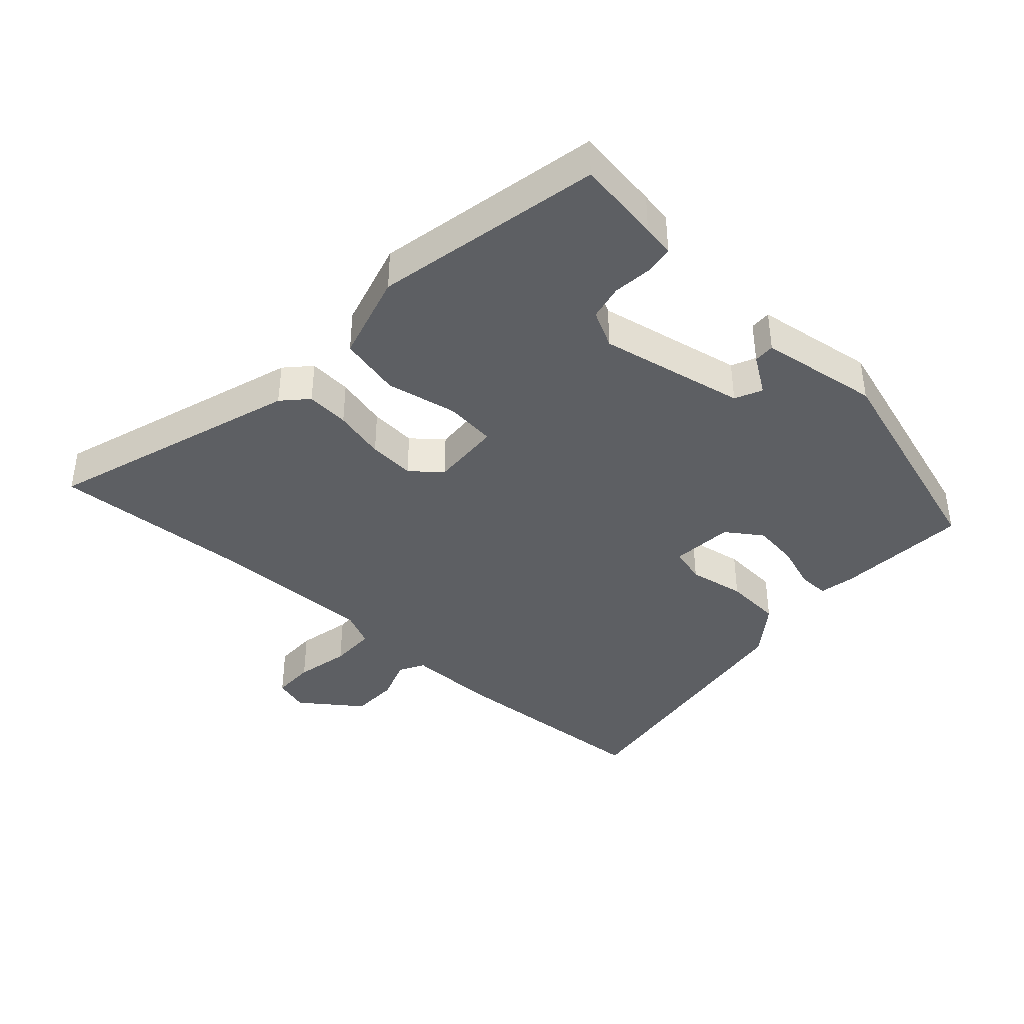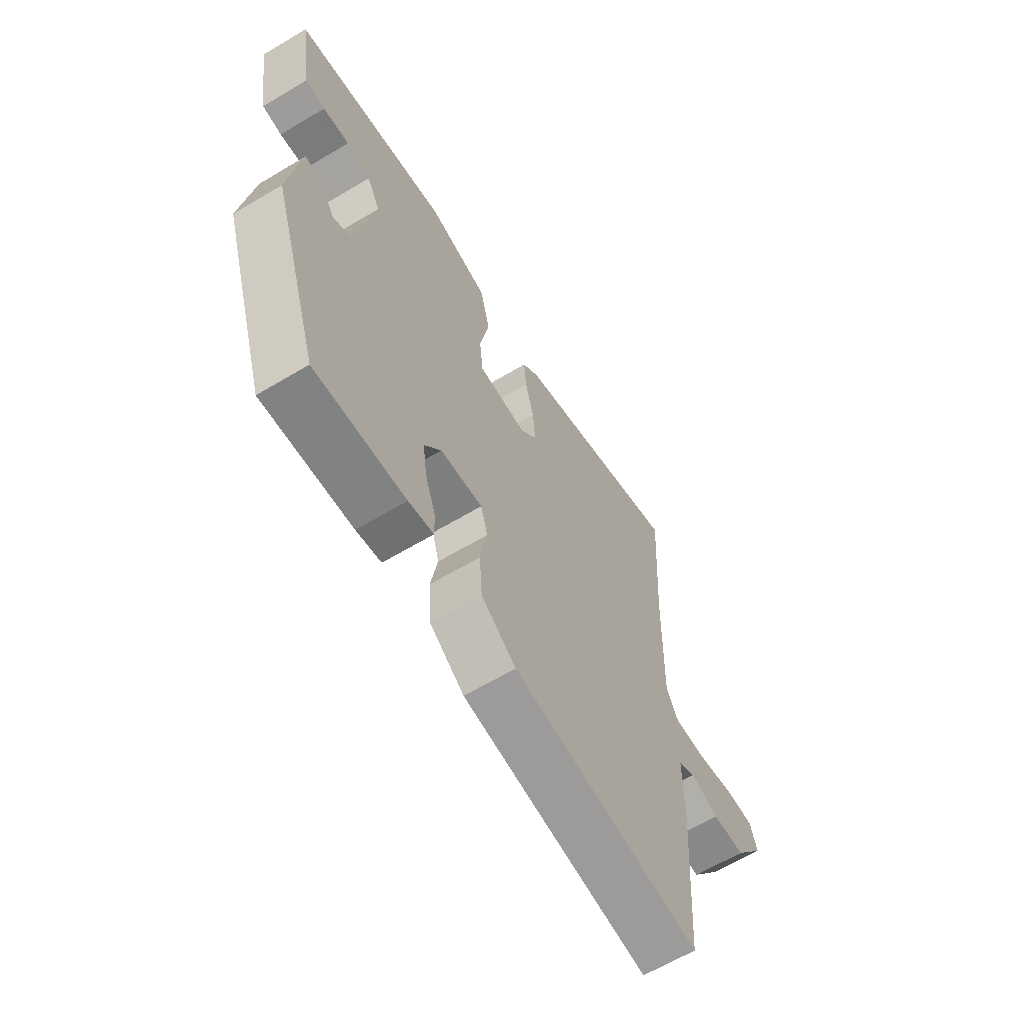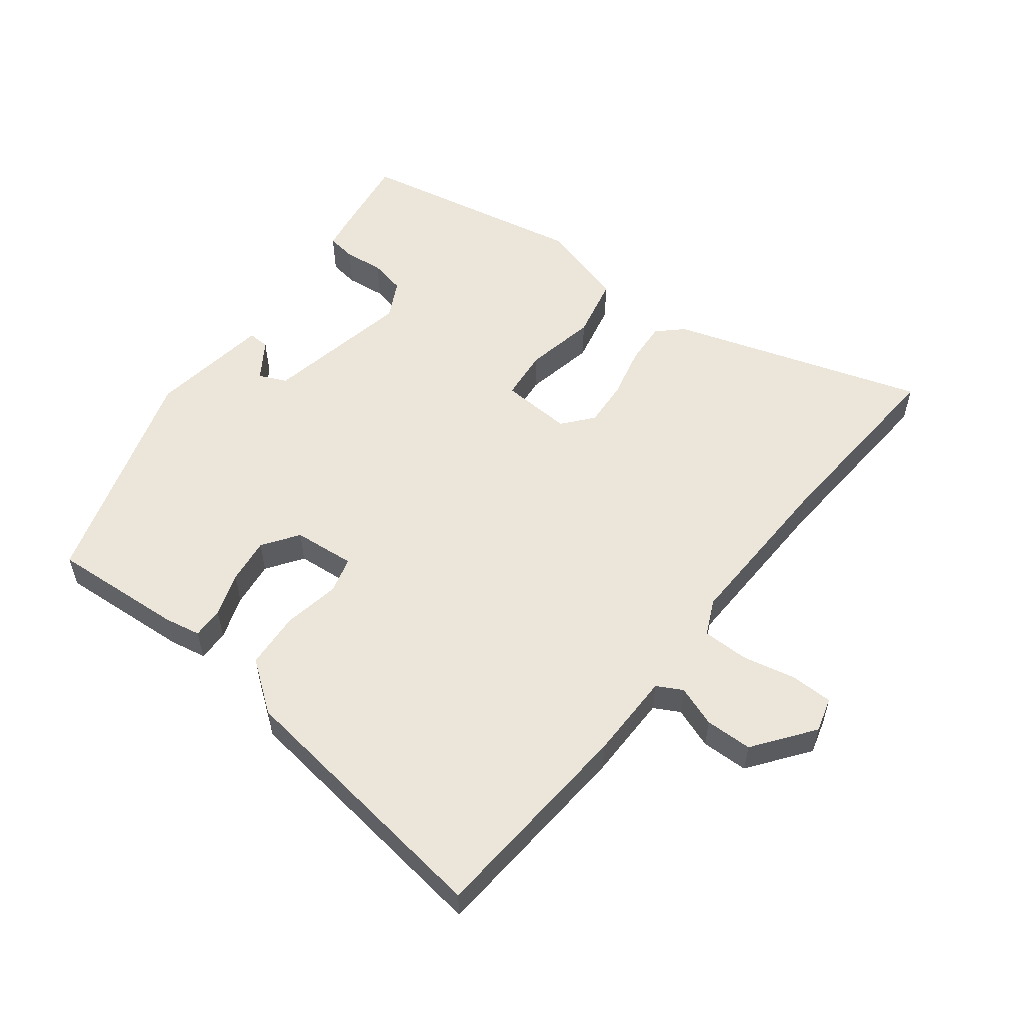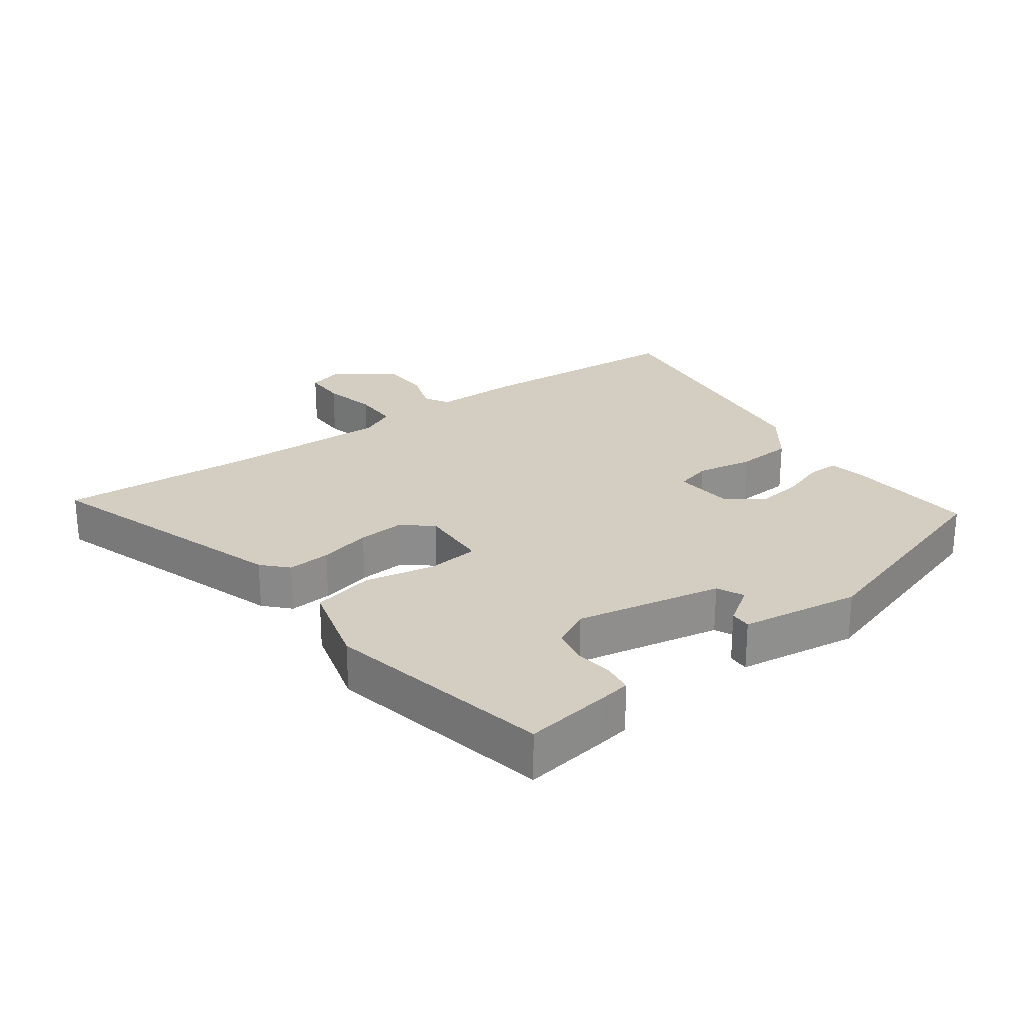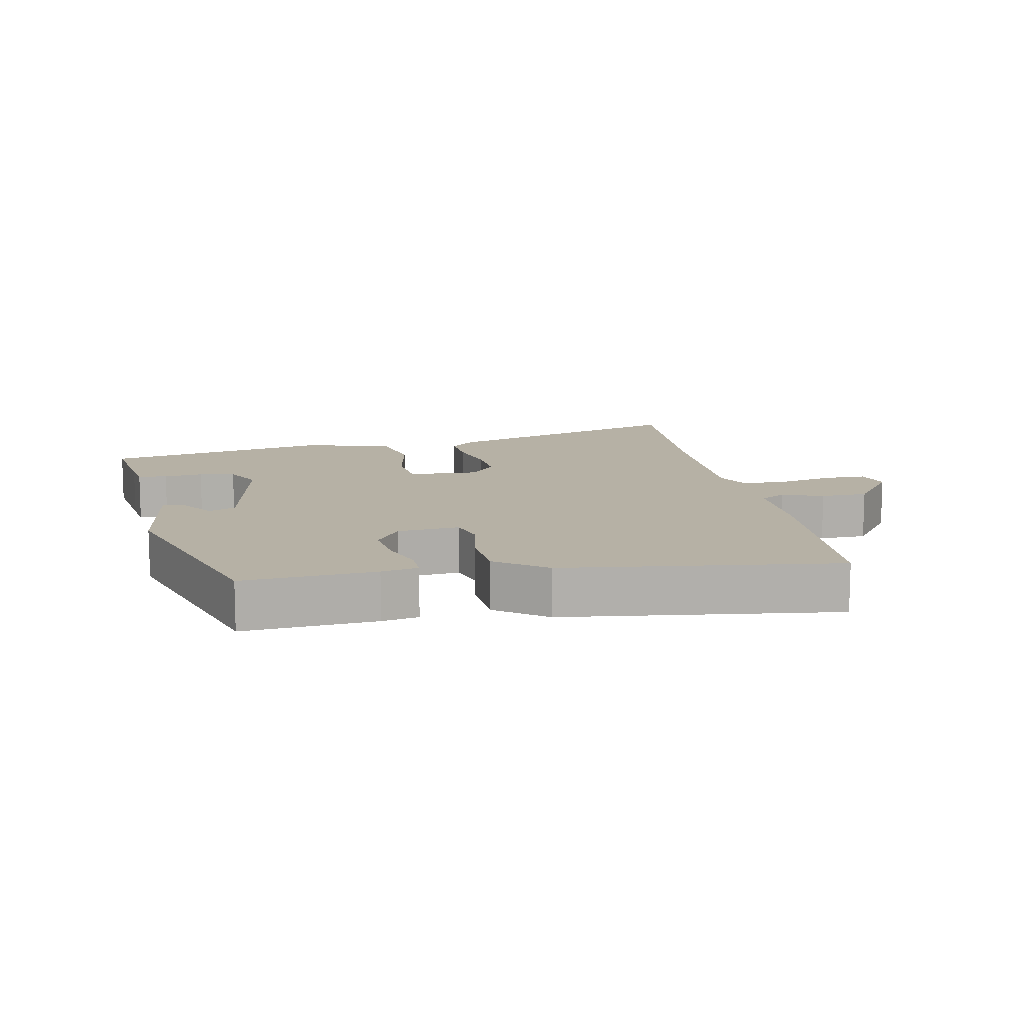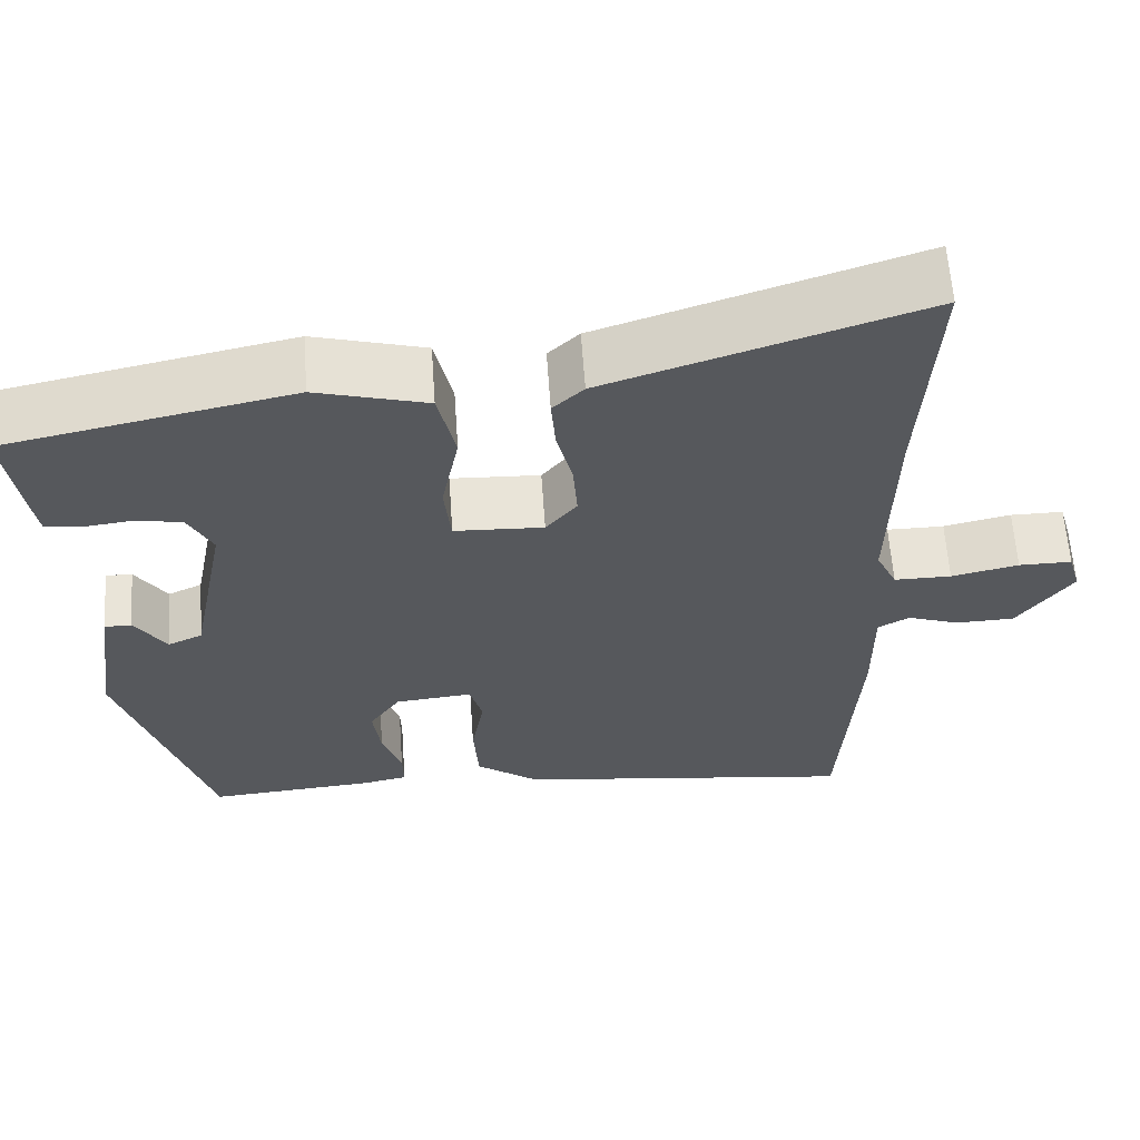
<metadata>
{"format":"obj","ext":"obj","renderer":"f3d","projection":"perspective","resolution":1024,"background":"white","views":[{"elev":-40.4,"azim":47.9,"up":"+Y"},{"elev":-64.1,"azim":121.0,"up":"+Z"},{"elev":55.9,"azim":-141.9,"up":"+Y"},{"elev":25.2,"azim":53.9,"up":"+Y"},{"elev":12.0,"azim":168.8,"up":"+Y"},{"elev":61.5,"azim":176.0,"up":"+Z"}]}
</metadata>
<code>
v 0.505 0.07 0.478
v 0.486 0.07 0.35
v 0.478 0.07 0.302
v 0.434 0.07 0.296
v 0.375 0.07 0.303
v 0.321 0.07 0.292
v 0.292 0.07 0.236
v 0.335 0.07 0.015
v 0.376 0.07 -0.004
v 0.414 0.07 0.052
v 0.446 0.07 0.053
v 0.472 0.07 -0.128
v 0.366 0.07 -0.466
v 0.167 0.07 -0.451
v 0.112 0.07 -0.44
v 0.113 0.07 -0.393
v 0.136 0.07 -0.327
v 0.145 0.07 -0.258
v 0.108 0.07 -0.204
v 0.015 0.07 -0.195
v 0 0.07 -0.249
v 0.015 0.07 -0.334
v 0.009 0.07 -0.42
v -0.067 0.07 -0.476
v -0.48 0.07 -0.529
v -0.502 0.07 -0.208
v -0.502 0.07 -0.077
v -0.54 0.07 -0.056
v -0.602 0.07 -0.078
v -0.673 0.07 -0.076
v -0.739 0.07 0.014
v -0.724 0.07 0.066
v -0.66 0.07 0.066
v -0.579 0.07 0.048
v -0.51 0.07 0.048
v -0.485 0.07 0.101
v -0.491 0.07 0.354
v -0.509 0.07 0.647
v -0.131 0.07 0.523
v -0.094 0.07 0.488
v -0.099 0.07 0.423
v -0.118 0.07 0.345
v -0.123 0.07 0.275
v -0.086 0.07 0.23
v 0.021 0.07 0.235
v 0.029 0.07 0.312
v 0.008 0.07 0.419
v 0.029 0.07 0.512
v 0.162 0.07 0.549
v 0.505 0 0.478
v 0.486 0 0.35
v 0.478 0 0.302
v 0.434 0 0.296
v 0.375 0 0.303
v 0.321 0 0.292
v 0.292 0 0.236
v 0.335 0 0.015
v 0.376 0 -0.004
v 0.414 0 0.052
v 0.446 0 0.053
v 0.472 0 -0.128
v 0.366 0 -0.466
v 0.167 0 -0.451
v 0.112 0 -0.44
v 0.113 0 -0.393
v 0.136 0 -0.327
v 0.145 0 -0.258
v 0.108 0 -0.204
v 0.015 0 -0.195
v 0 0 -0.249
v 0.015 0 -0.334
v 0.009 0 -0.42
v -0.067 0 -0.476
v -0.48 0 -0.529
v -0.502 0 -0.208
v -0.502 0 -0.077
v -0.54 0 -0.056
v -0.602 0 -0.078
v -0.673 0 -0.076
v -0.739 0 0.014
v -0.724 0 0.066
v -0.66 0 0.066
v -0.579 0 0.048
v -0.51 0 0.048
v -0.485 0 0.101
v -0.491 0 0.354
v -0.509 0 0.647
v -0.131 0 0.523
v -0.094 0 0.488
v -0.099 0 0.423
v -0.118 0 0.345
v -0.123 0 0.275
v -0.086 0 0.23
v 0.021 0 0.235
v 0.029 0 0.312
v 0.008 0 0.419
v 0.029 0 0.512
v 0.162 0 0.549
f 1 2 3
f 49 1 3
f 48 49 3
f 47 48 3
f 46 47 3
f 40 41 42
f 39 40 42
f 38 39 42
f 37 38 42
f 36 37 42 43
f 35 36 43 44
f 32 33 34
f 31 32 34
f 30 31 34
f 29 30 34
f 28 29 34
f 27 28 34 35
f 25 26 27
f 24 25 27
f 23 24 27
f 22 23 27
f 21 22 27
f 35 44 45
f 27 35 45
f 21 27 45
f 20 21 45
f 15 16 17
f 14 15 17
f 13 14 17
f 12 13 17
f 11 12 17
f 11 17 18
f 9 10 11
f 9 11 18
f 8 9 18 19
f 3 4 5
f 46 3 5
f 46 5 6
f 20 45 46
f 19 20 46
f 8 19 46
f 7 8 46
f 6 7 46
f 52 51 50
f 52 50 98
f 52 98 97
f 52 97 96
f 52 96 95
f 91 90 89
f 91 89 88
f 91 88 87
f 91 87 86
f 92 91 86 85
f 93 92 85 84
f 83 82 81
f 83 81 80
f 83 80 79
f 83 79 78
f 83 78 77
f 84 83 77 76
f 76 75 74
f 76 74 73
f 76 73 72
f 76 72 71
f 76 71 70
f 94 93 84
f 94 84 76
f 94 76 70
f 94 70 69
f 66 65 64
f 66 64 63
f 66 63 62
f 66 62 61
f 66 61 60
f 67 66 60
f 60 59 58
f 67 60 58
f 68 67 58 57
f 54 53 52
f 54 52 95
f 55 54 95
f 95 94 69
f 95 69 68
f 95 68 57
f 95 57 56
f 95 56 55
f 1 50 51 2
f 2 51 52 3
f 3 52 53 4
f 4 53 54 5
f 5 54 55 6
f 6 55 56 7
f 7 56 57 8
f 8 57 58 9
f 9 58 59 10
f 10 59 60 11
f 11 60 61 12
f 12 61 62 13
f 13 62 63 14
f 14 63 64 15
f 15 64 65 16
f 16 65 66 17
f 17 66 67 18
f 18 67 68 19
f 19 68 69 20
f 20 69 70 21
f 21 70 71 22
f 22 71 72 23
f 23 72 73 24
f 24 73 74 25
f 25 74 75 26
f 26 75 76 27
f 27 76 77 28
f 28 77 78 29
f 29 78 79 30
f 30 79 80 31
f 31 80 81 32
f 32 81 82 33
f 33 82 83 34
f 34 83 84 35
f 35 84 85 36
f 36 85 86 37
f 37 86 87 38
f 38 87 88 39
f 39 88 89 40
f 40 89 90 41
f 41 90 91 42
f 42 91 92 43
f 43 92 93 44
f 44 93 94 45
f 45 94 95 46
f 46 95 96 47
f 47 96 97 48
f 48 97 98 49
f 49 98 50 1

</code>
